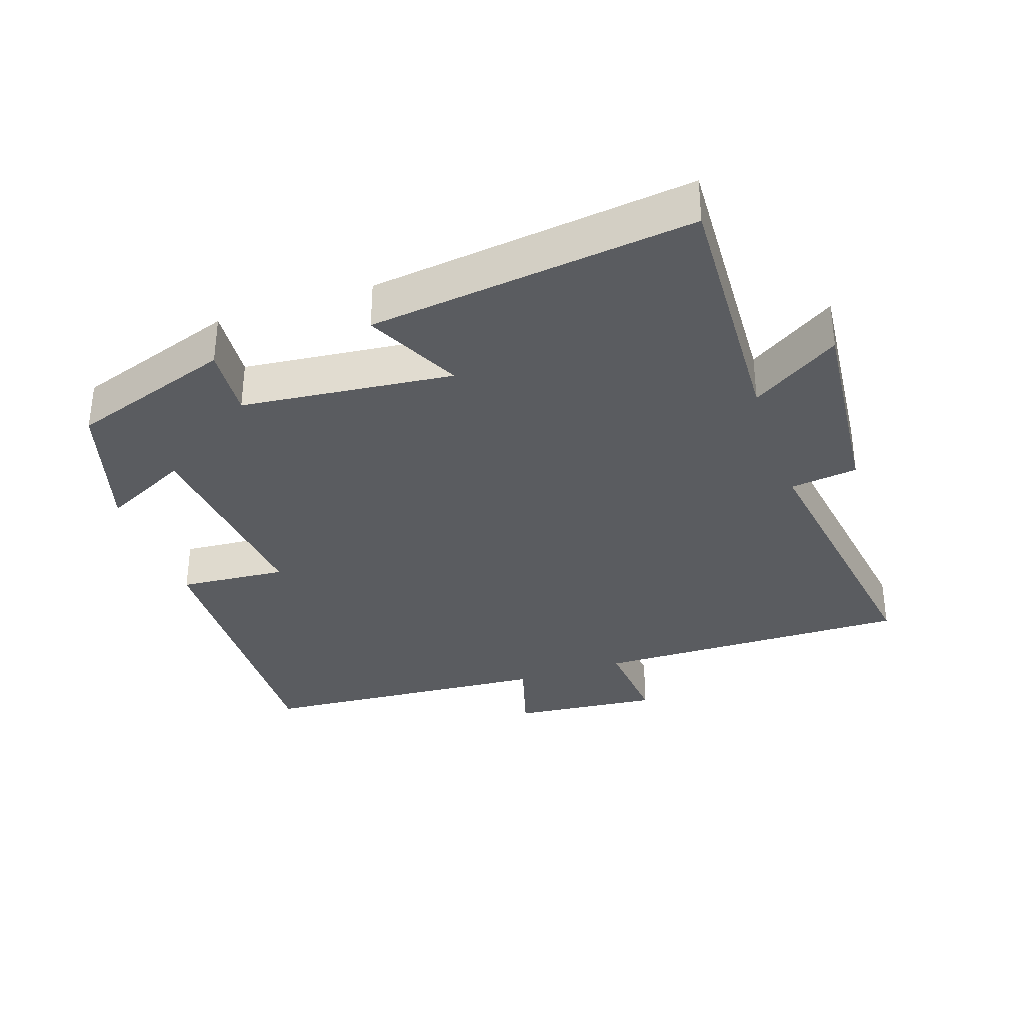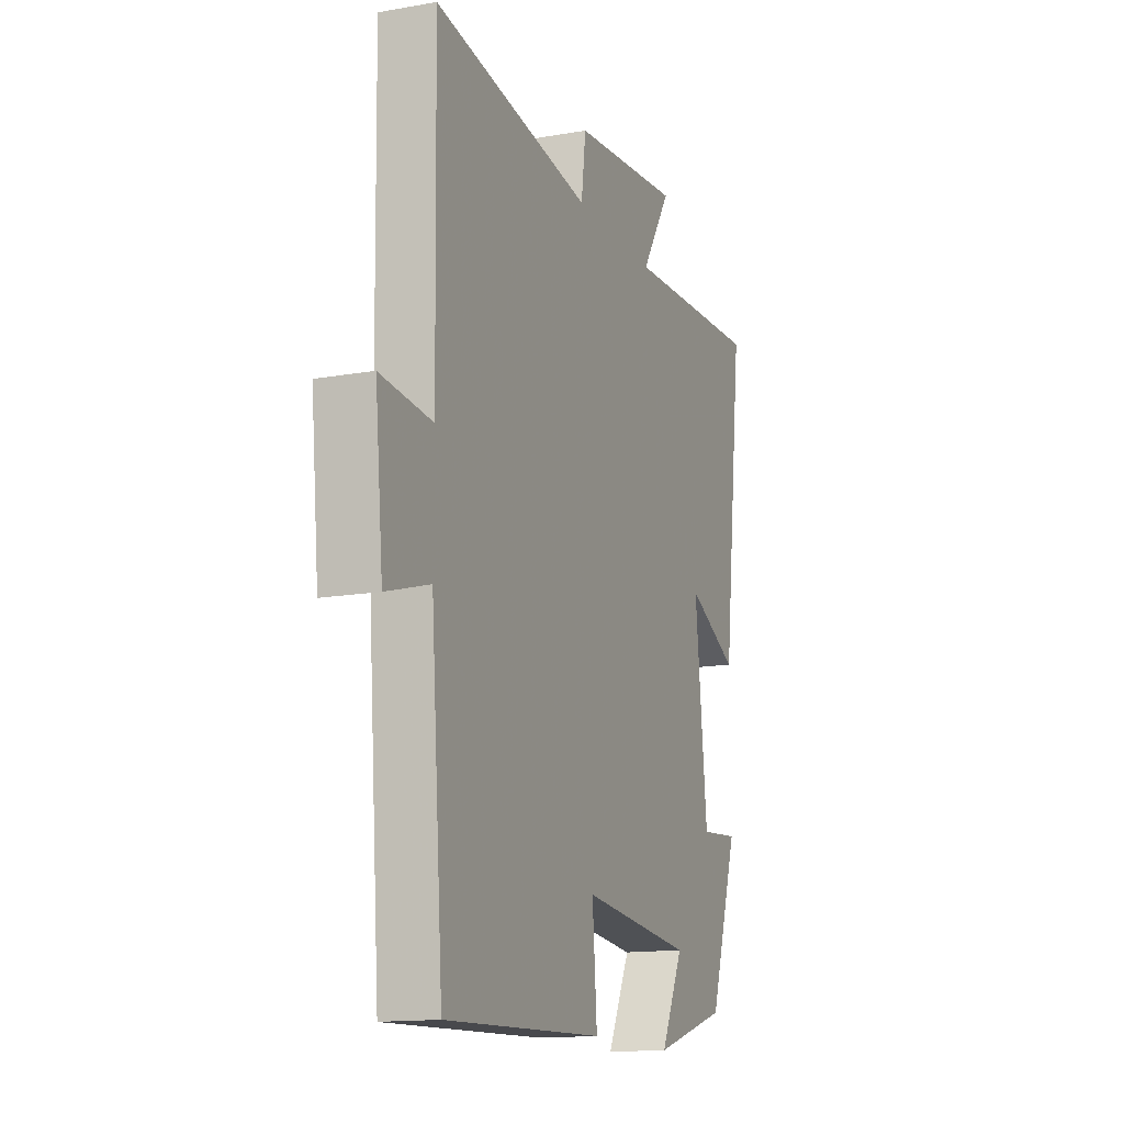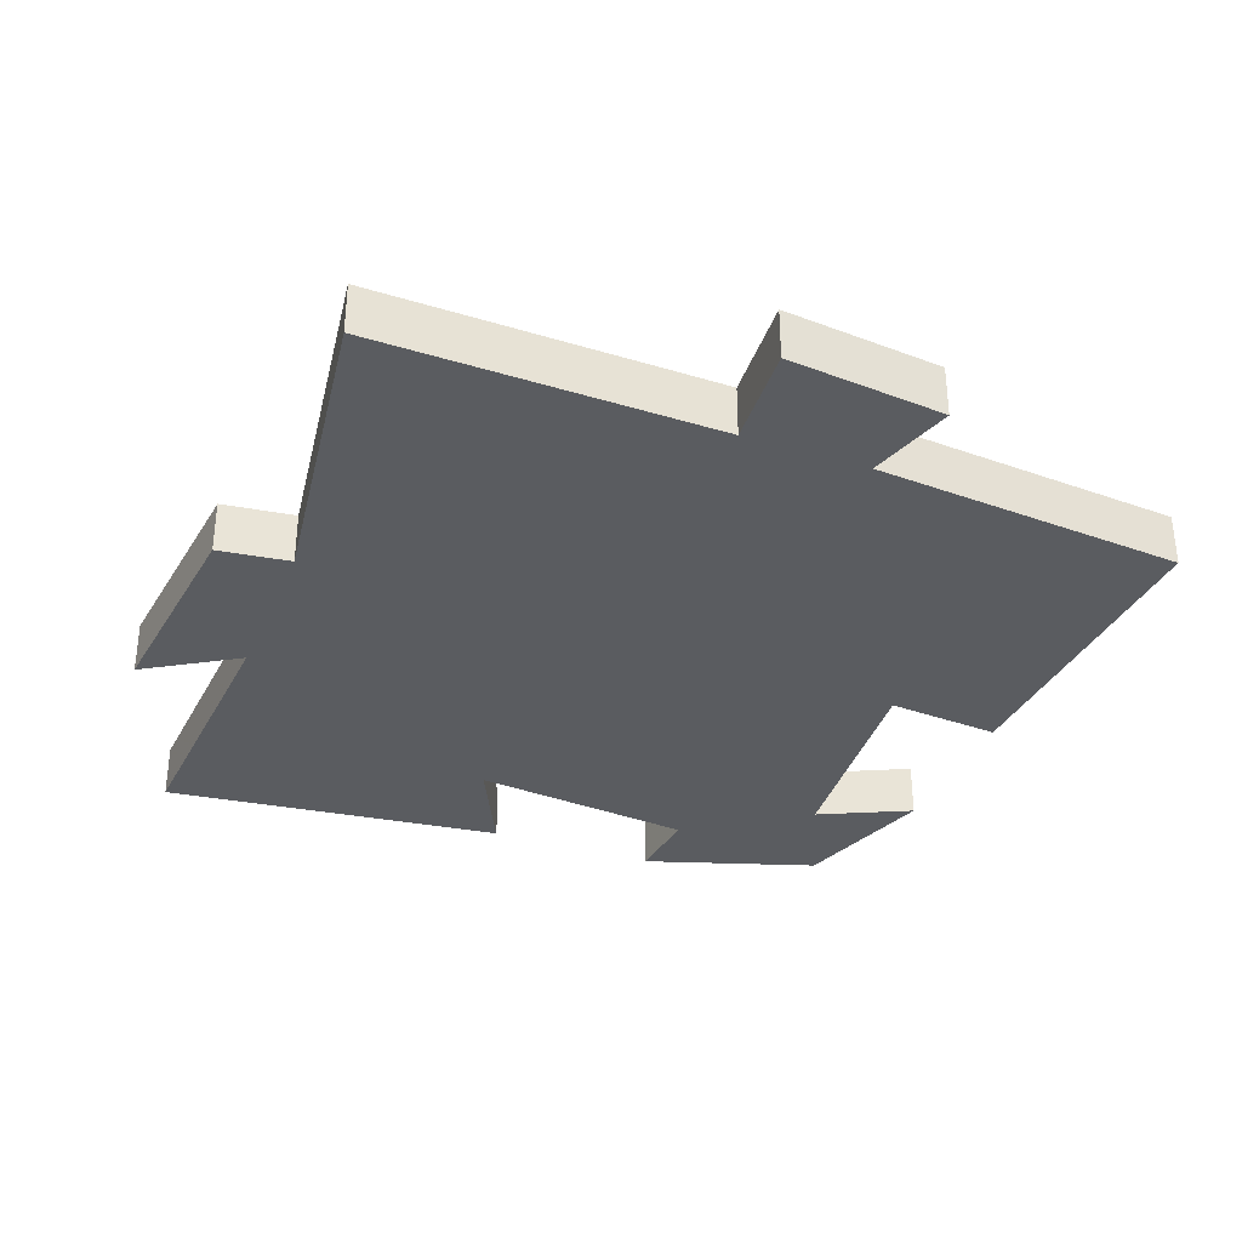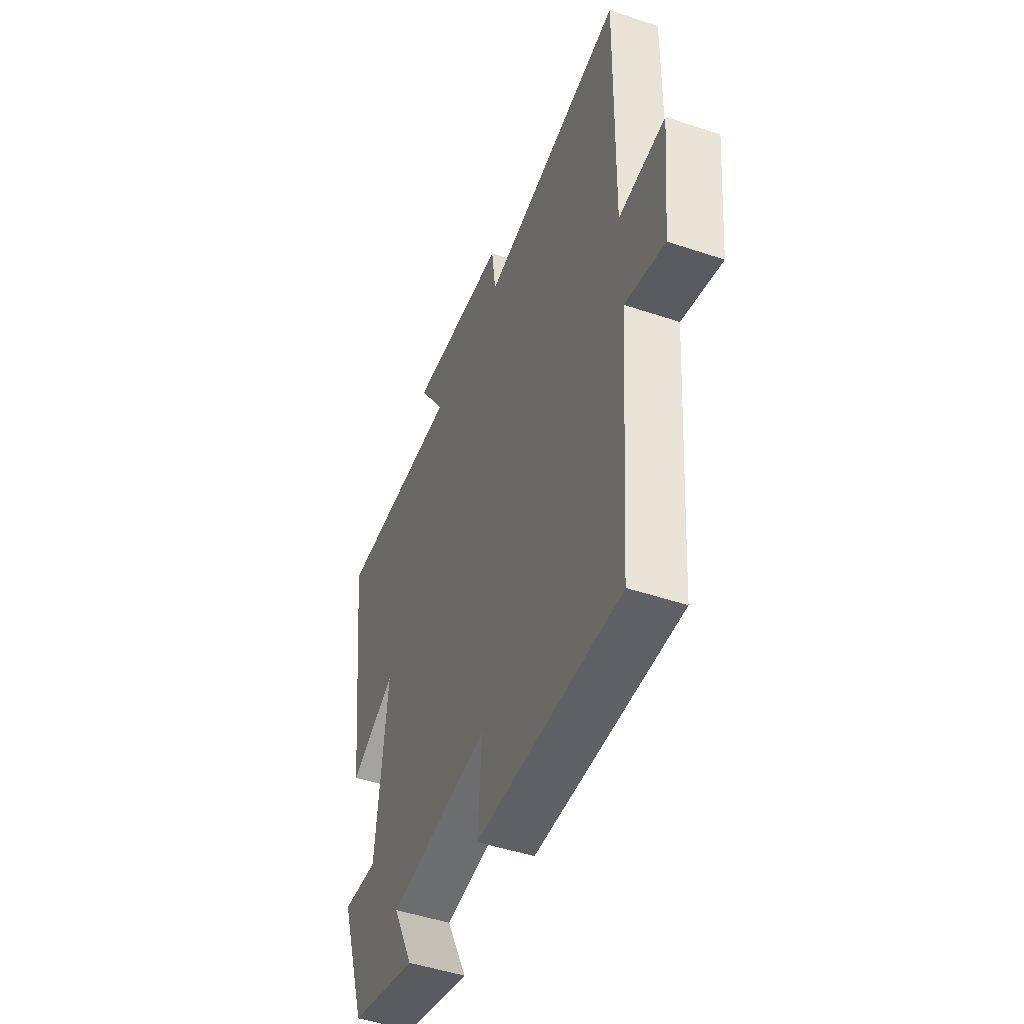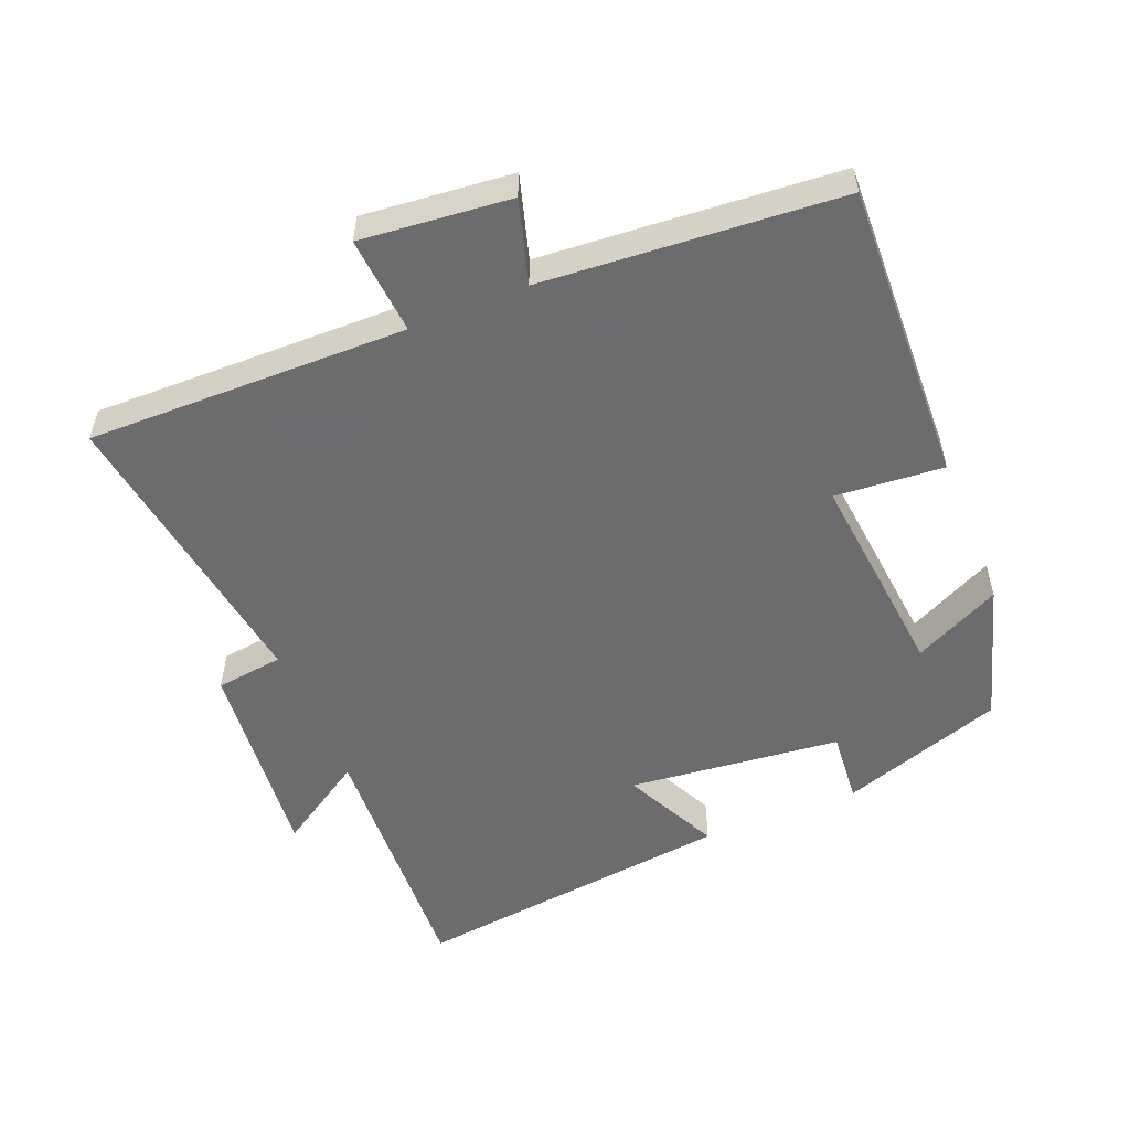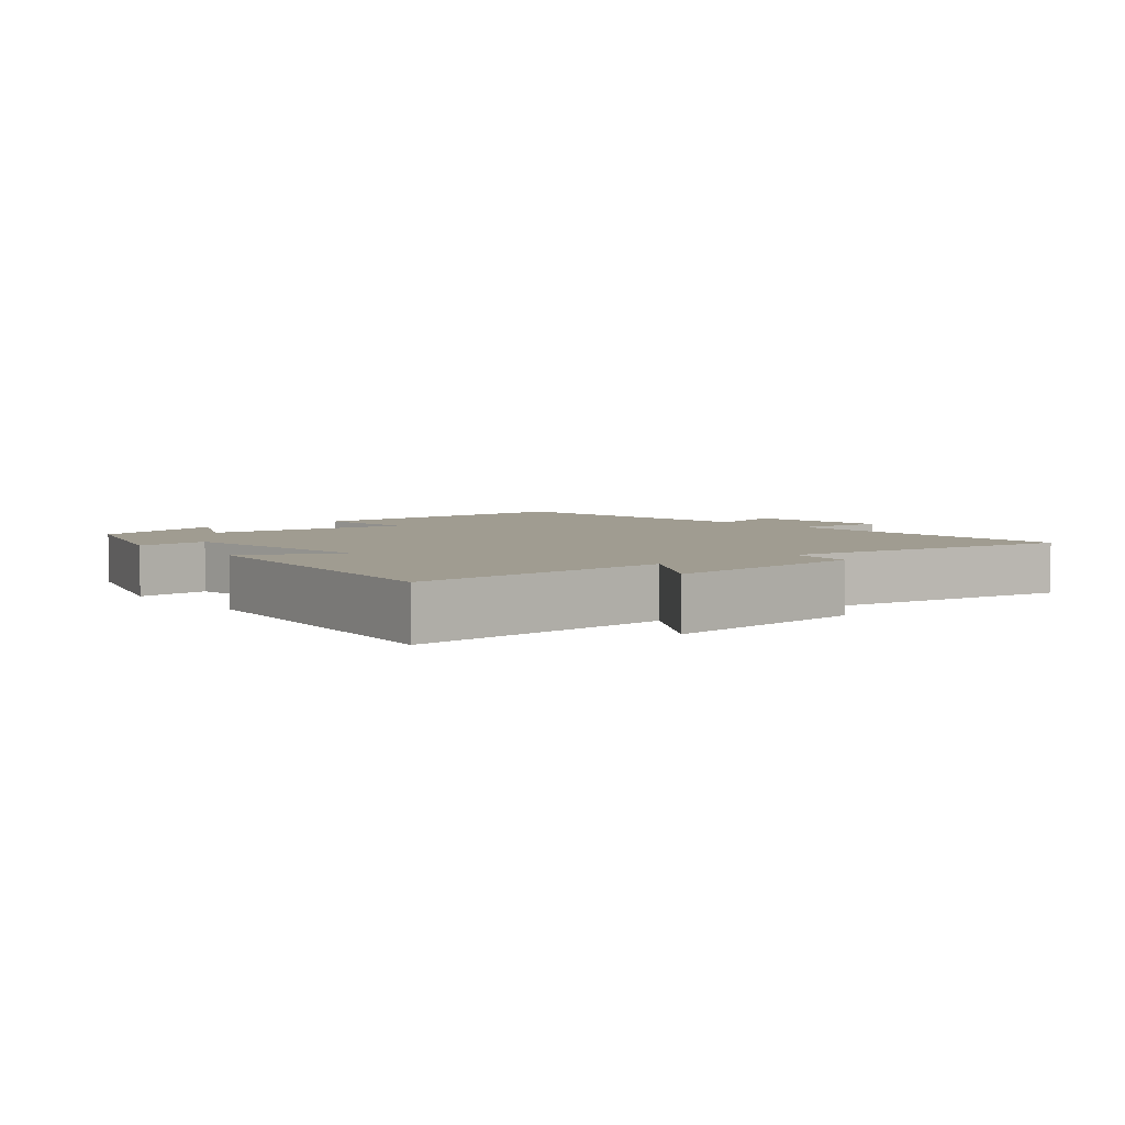
<metadata>
{"format":"obj","ext":"obj","renderer":"f3d","projection":"perspective","resolution":1024,"background":"white","views":[{"elev":-34.0,"azim":-71.1,"up":"+Y"},{"elev":-14.4,"azim":111.1,"up":"+Z"},{"elev":-33.6,"azim":68.4,"up":"+Y"},{"elev":-48.2,"azim":69.4,"up":"+Z"},{"elev":-53.8,"azim":112.2,"up":"+Y"},{"elev":4.4,"azim":-39.6,"up":"+Y"}]}
</metadata>
<code>
v 0.508 0.07 0.565
v 0.5 0.07 0.093
v 0.644 0.07 0.105
v 0.622 0.07 -0.115
v 0.5 0.07 -0.079
v 0.466 0.07 -0.516
v 0.023 0.07 -0.5
v 0.036 0.07 -0.34
v -0.276 0.07 -0.372
v -0.213 0.07 -0.5
v -0.419 0.07 -0.438
v -0.5 0.07 -0.197
v -0.392 0.07 -0.206
v -0.358 0.07 0.108
v -0.5 0.07 0.039
v -0.558 0.07 0.519
v -0.169 0.07 0.5
v -0.252 0.07 0.63
v 0.054 0.07 0.6
v 0.067 0.07 0.5
v 0.508 0 0.565
v 0.5 0 0.093
v 0.644 0 0.105
v 0.622 0 -0.115
v 0.5 0 -0.079
v 0.466 0 -0.516
v 0.023 0 -0.5
v 0.036 0 -0.34
v -0.276 0 -0.372
v -0.213 0 -0.5
v -0.419 0 -0.438
v -0.5 0 -0.197
v -0.392 0 -0.206
v -0.358 0 0.108
v -0.5 0 0.039
v -0.558 0 0.519
v -0.169 0 0.5
v -0.252 0 0.63
v 0.054 0 0.6
v 0.067 0 0.5
f 17 18 19 20
f 14 15 16 17
f 13 14 17 20
f 10 11 12 13
f 9 10 13
f 8 9 13 20
f 5 6 7 8
f 5 8 20
f 2 3 4 5
f 2 5 20
f 1 2 20
f 40 39 38 37
f 37 36 35 34
f 40 37 34 33
f 33 32 31 30
f 33 30 29
f 40 33 29 28
f 28 27 26 25
f 40 28 25
f 25 24 23 22
f 40 25 22
f 40 22 21
f 1 21 22 2
f 2 22 23 3
f 3 23 24 4
f 4 24 25 5
f 5 25 26 6
f 6 26 27 7
f 7 27 28 8
f 8 28 29 9
f 9 29 30 10
f 10 30 31 11
f 11 31 32 12
f 12 32 33 13
f 13 33 34 14
f 14 34 35 15
f 15 35 36 16
f 16 36 37 17
f 17 37 38 18
f 18 38 39 19
f 19 39 40 20
f 20 40 21 1

</code>
